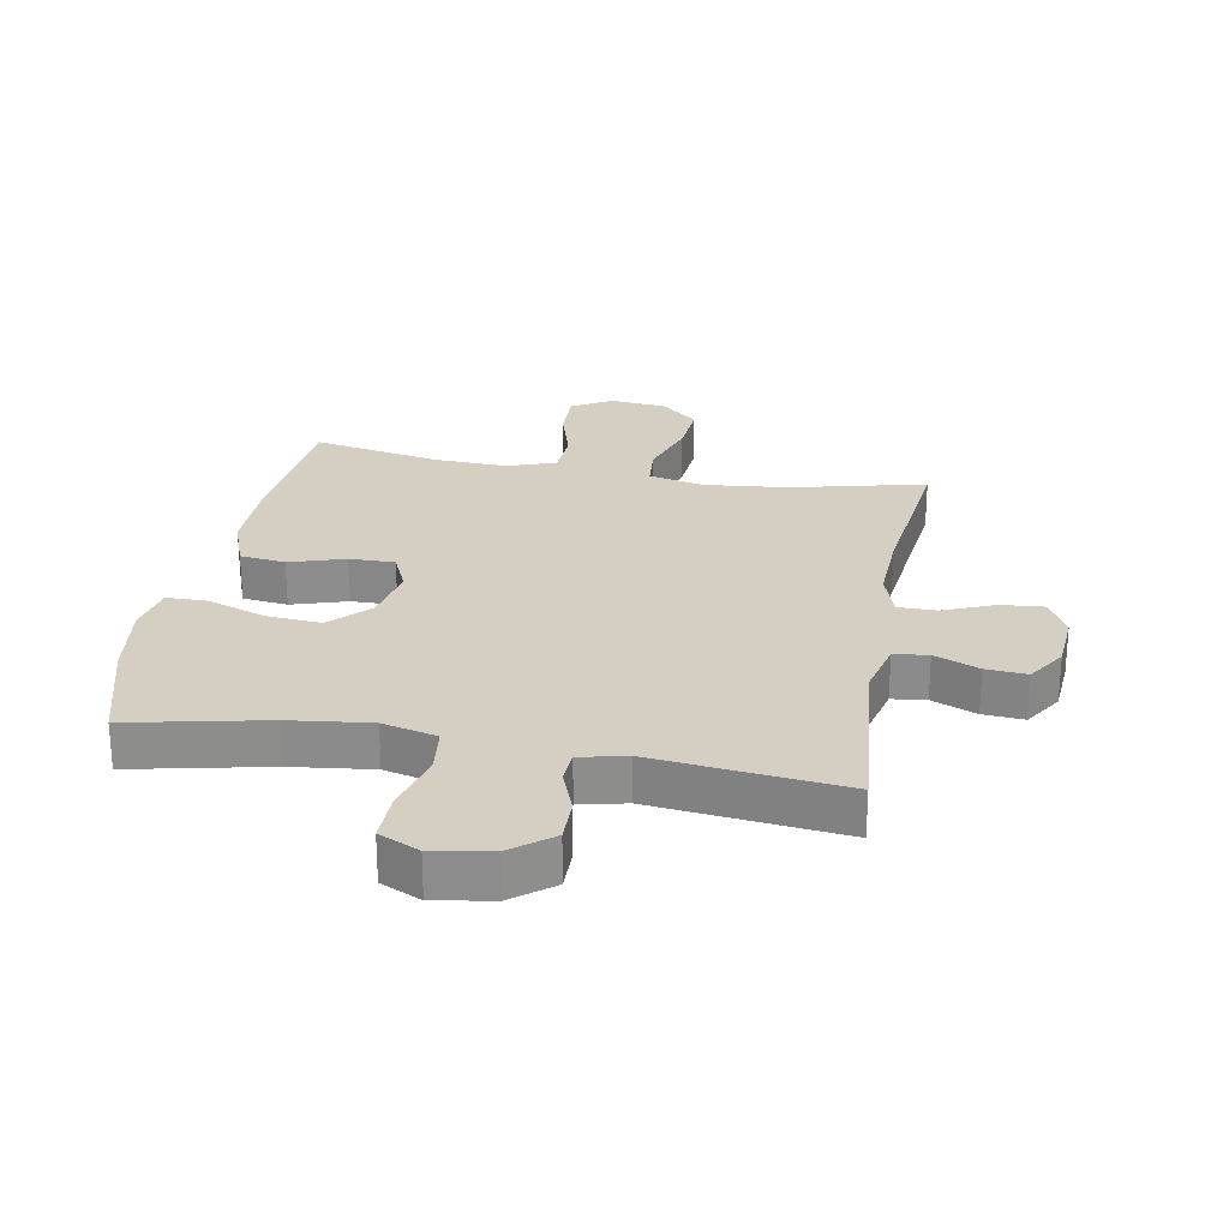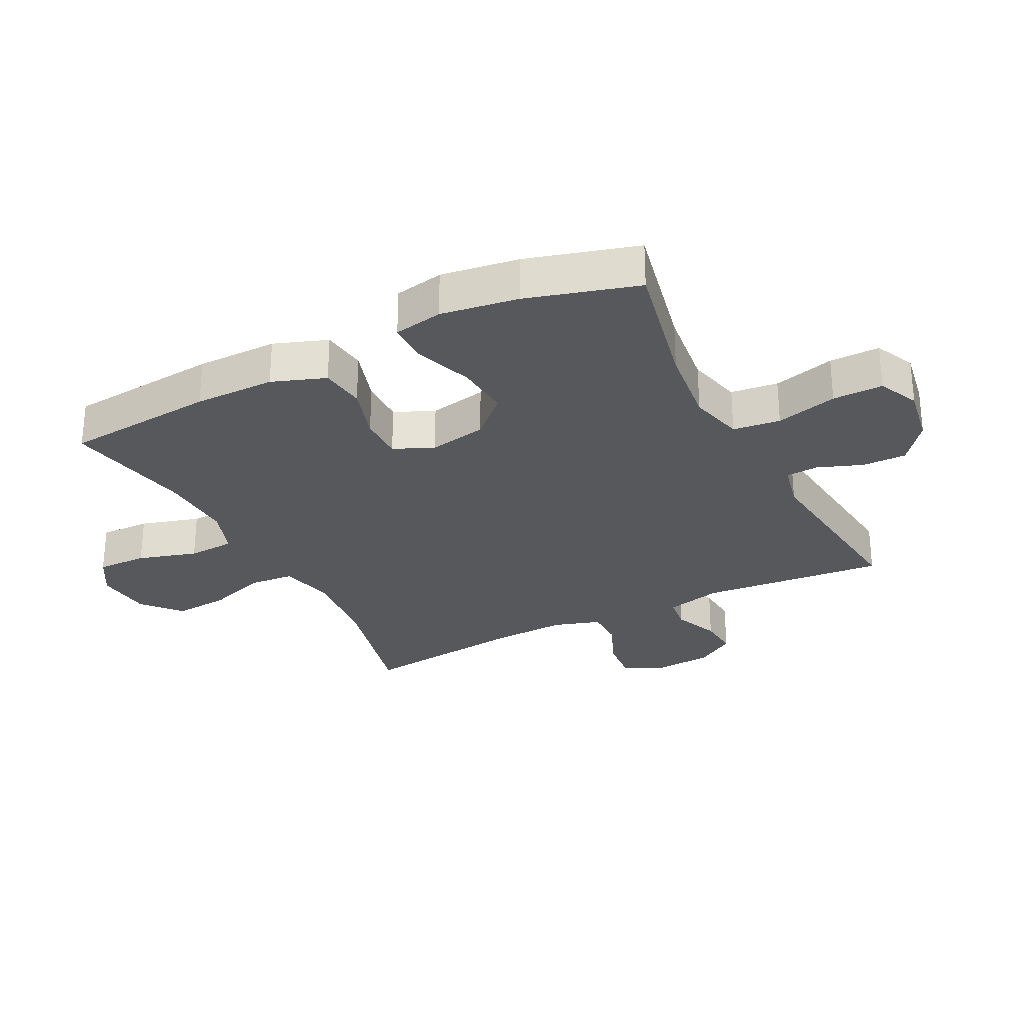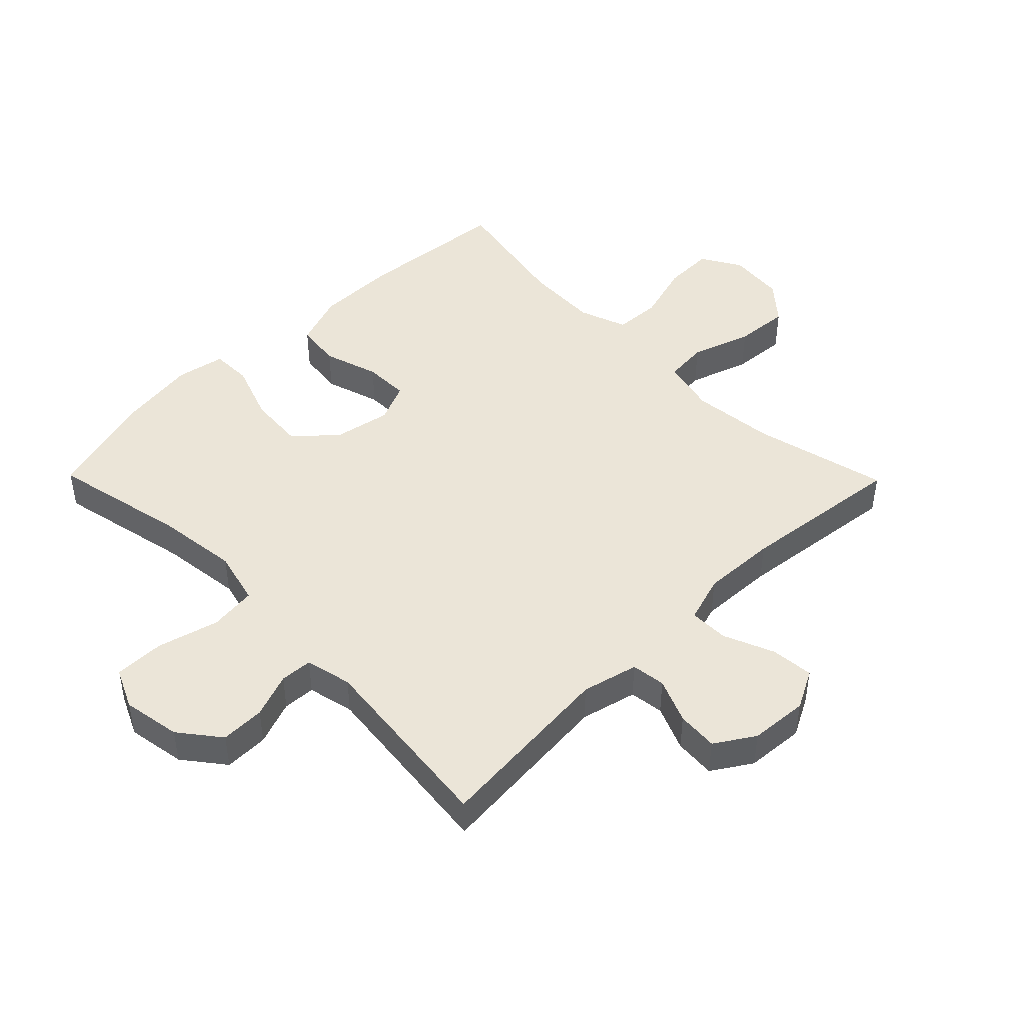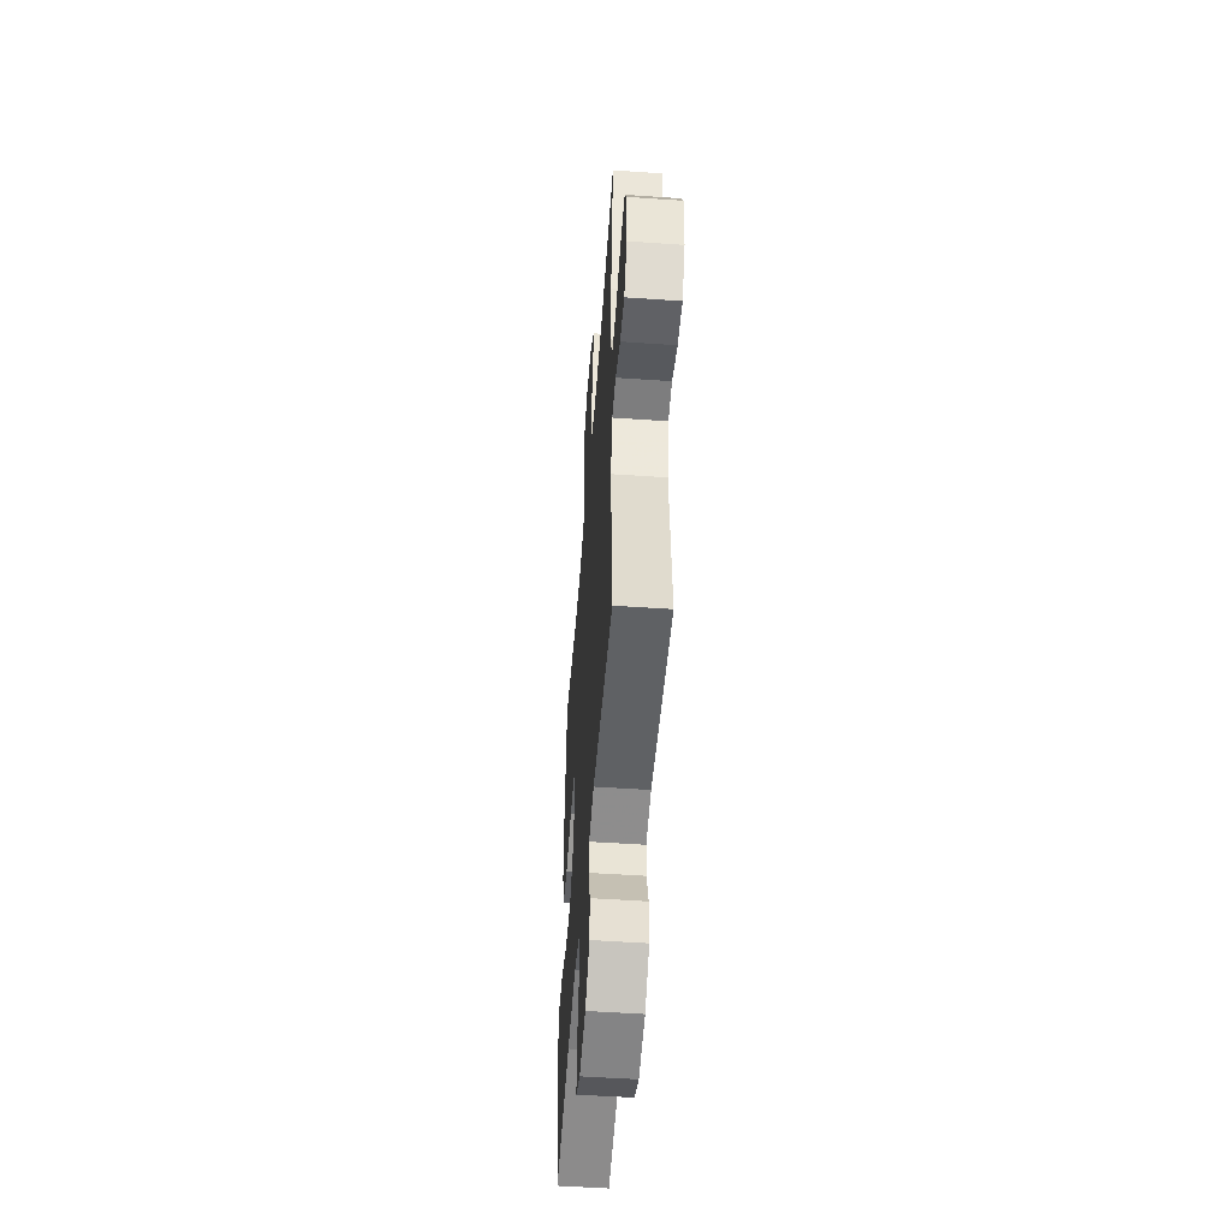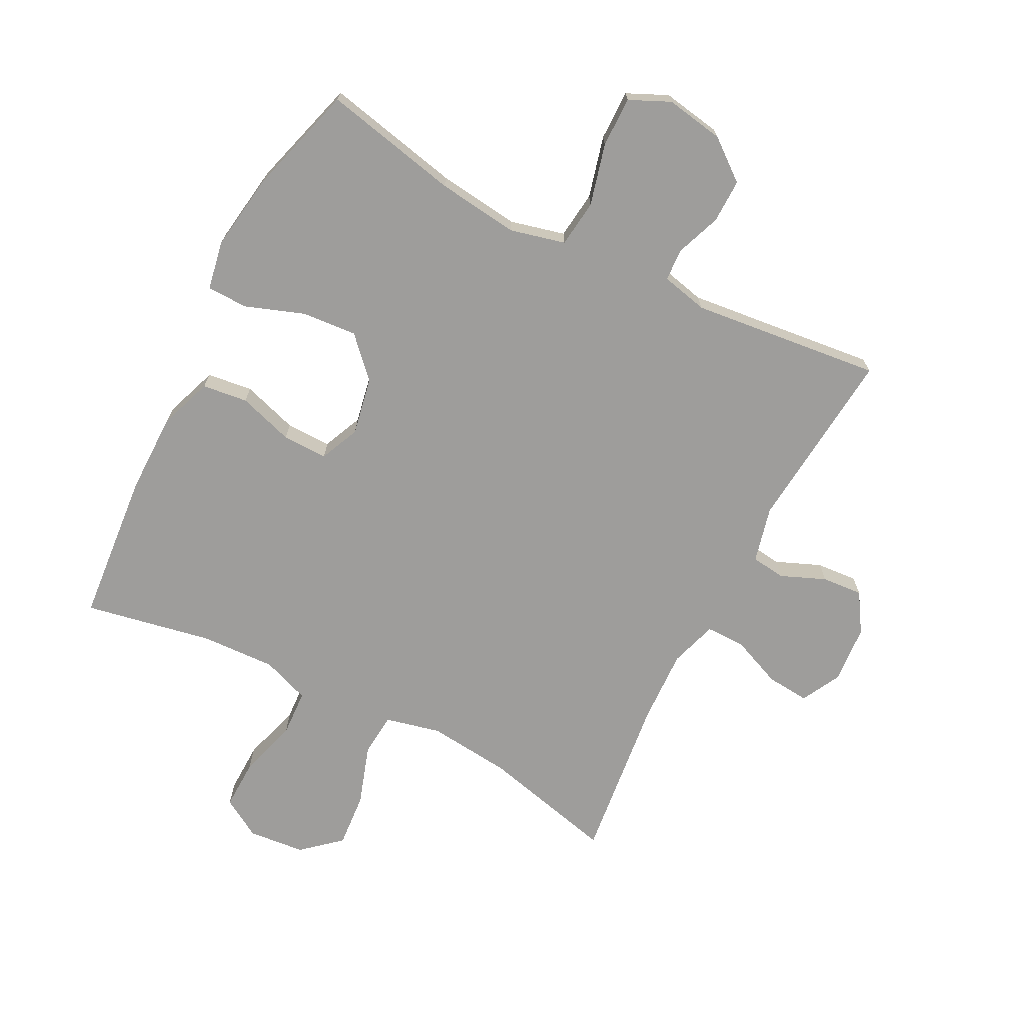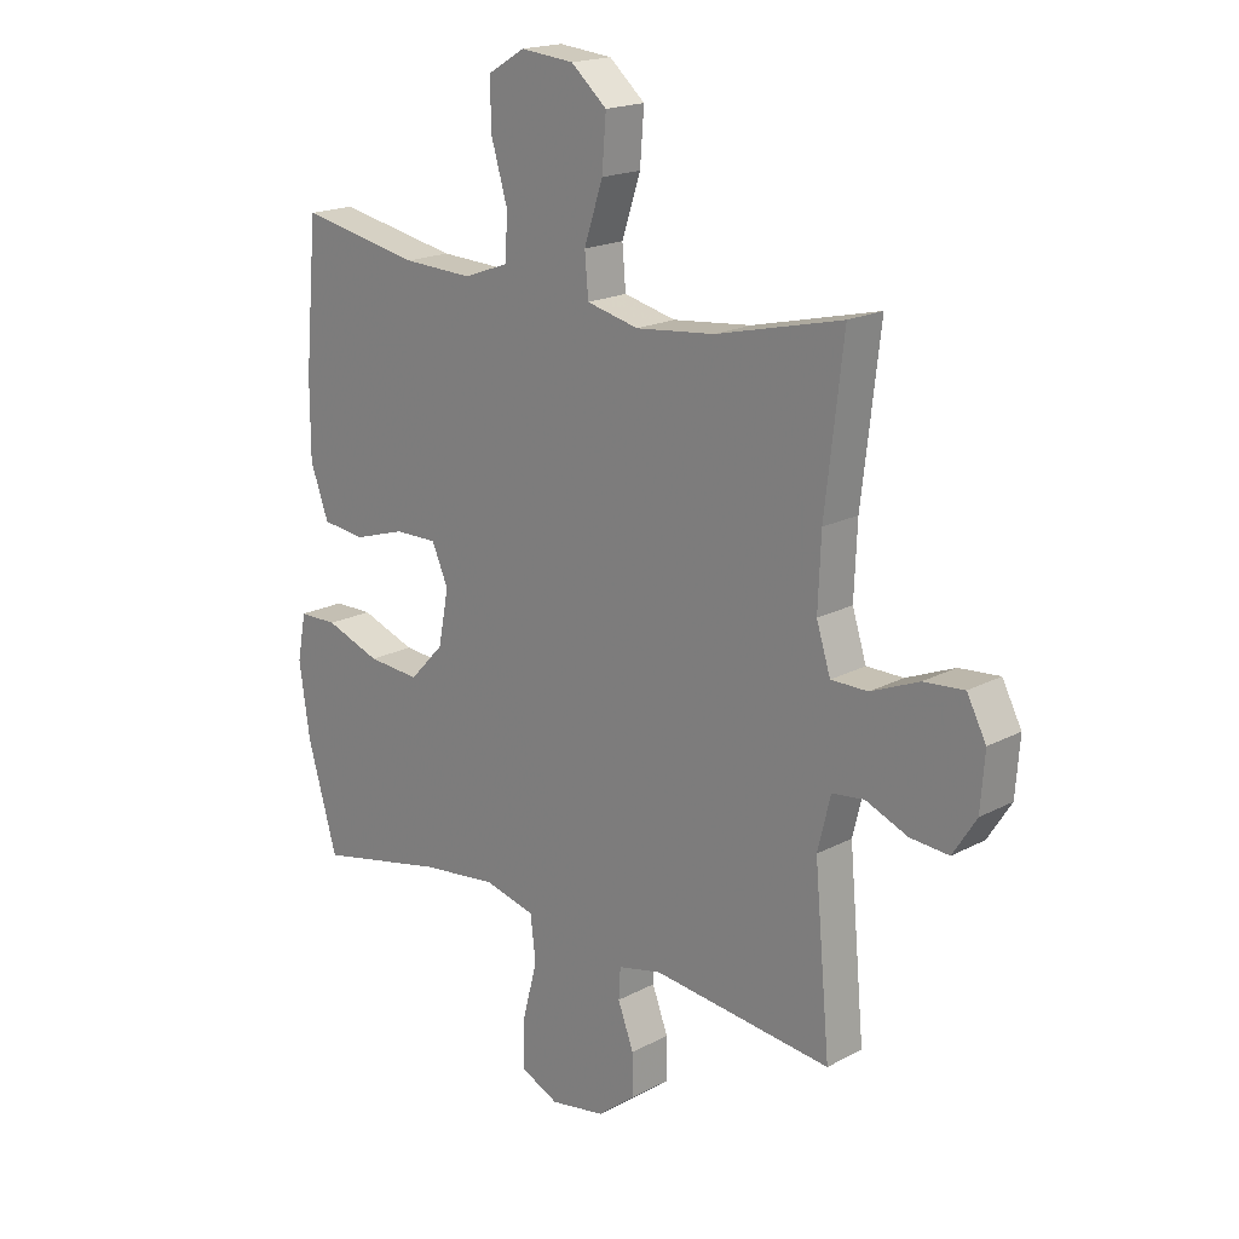
<metadata>
{"format":"obj","ext":"obj","renderer":"f3d","projection":"perspective","resolution":1024,"background":"white","views":[{"elev":25.7,"azim":-169.7,"up":"+Y"},{"elev":-28.4,"azim":117.0,"up":"+Y"},{"elev":45.8,"azim":-134.5,"up":"+Y"},{"elev":-51.8,"azim":-94.3,"up":"+Z"},{"elev":-70.6,"azim":152.8,"up":"+Y"},{"elev":18.6,"azim":-135.5,"up":"+Z"}]}
</metadata>
<code>
v -0.5 0.07 -0.5
v -0.473 0.07 -0.204
v -0.495 0.07 -0.114
v -0.55 0.07 -0.107
v -0.622 0.07 -0.137
v -0.688 0.07 -0.142
v -0.728 0.07 -0.079
v -0.735 0.07 0.015
v -0.702 0.07 0.078
v -0.633 0.07 0.072
v -0.551 0.07 0.038
v -0.488 0.07 0.038
v -0.464 0.07 0.114
v -0.469 0.07 0.234
v -0.5 0.07 0.5
v -0.284 0.07 0.448
v -0.149 0.07 0.434
v -0.06 0.07 0.455
v -0.054 0.07 0.525
v -0.086 0.07 0.622
v -0.093 0.07 0.71
v -0.032 0.07 0.763
v 0.059 0.07 0.772
v 0.123 0.07 0.734
v 0.121 0.07 0.653
v 0.093 0.07 0.558
v 0.097 0.07 0.483
v 0.174 0.07 0.455
v 0.293 0.07 0.46
v 0.5 0.07 0.5
v 0.522 0.07 0.256
v 0.522 0.07 0.126
v 0.491 0.07 0.04
v 0.418 0.07 0.031
v 0.329 0.07 0.059
v 0.256 0.07 0.06
v 0.228 0.07 -0.004
v 0.246 0.07 -0.097
v 0.305 0.07 -0.159
v 0.394 0.07 -0.152
v 0.488 0.07 -0.118
v 0.554 0.07 -0.119
v 0.569 0.07 -0.198
v 0.551 0.07 -0.322
v 0.5 0.07 -0.5
v 0.281 0.07 -0.453
v 0.15 0.07 -0.437
v 0.062 0.07 -0.459
v 0.053 0.07 -0.535
v 0.079 0.07 -0.634
v 0.08 0.07 -0.715
v 0.015 0.07 -0.745
v -0.079 0.07 -0.729
v -0.144 0.07 -0.678
v -0.143 0.07 -0.607
v -0.116 0.07 -0.535
v -0.119 0.07 -0.483
v -0.194 0.07 -0.466
v -0.5 0 -0.5
v -0.473 0 -0.204
v -0.495 0 -0.114
v -0.55 0 -0.107
v -0.622 0 -0.137
v -0.688 0 -0.142
v -0.728 0 -0.079
v -0.735 0 0.015
v -0.702 0 0.078
v -0.633 0 0.072
v -0.551 0 0.038
v -0.488 0 0.038
v -0.464 0 0.114
v -0.469 0 0.234
v -0.5 0 0.5
v -0.284 0 0.448
v -0.149 0 0.434
v -0.06 0 0.455
v -0.054 0 0.525
v -0.086 0 0.622
v -0.093 0 0.71
v -0.032 0 0.763
v 0.059 0 0.772
v 0.123 0 0.734
v 0.121 0 0.653
v 0.093 0 0.558
v 0.097 0 0.483
v 0.174 0 0.455
v 0.293 0 0.46
v 0.5 0 0.5
v 0.522 0 0.256
v 0.522 0 0.126
v 0.491 0 0.04
v 0.418 0 0.031
v 0.329 0 0.059
v 0.256 0 0.06
v 0.228 0 -0.004
v 0.246 0 -0.097
v 0.305 0 -0.159
v 0.394 0 -0.152
v 0.488 0 -0.118
v 0.554 0 -0.119
v 0.569 0 -0.198
v 0.551 0 -0.322
v 0.5 0 -0.5
v 0.281 0 -0.453
v 0.15 0 -0.437
v 0.062 0 -0.459
v 0.053 0 -0.535
v 0.079 0 -0.634
v 0.08 0 -0.715
v 0.015 0 -0.745
v -0.079 0 -0.729
v -0.144 0 -0.678
v -0.143 0 -0.607
v -0.116 0 -0.535
v -0.119 0 -0.483
v -0.194 0 -0.466
f 53 54 55 56
f 53 56 57
f 52 53 57
f 49 50 51 52
f 48 49 52 57
f 47 48 57 58
f 43 44 45 46
f 43 46 47
f 40 41 42 43
f 39 40 43 47
f 38 39 47 58
f 32 33 34 35
f 32 35 36
f 29 30 31 32
f 28 29 32 36
f 27 28 36 37
f 23 24 25 26
f 23 26 27
f 22 23 27
f 19 20 21 22
f 18 19 22 27
f 17 18 27 37
f 14 15 16
f 13 14 16 17
f 12 13 17 37
f 8 9 10 11
f 4 5 6 7
f 3 4 7 8
f 38 58 1 2
f 37 38 2 3
f 11 12 37
f 3 8 11 37
f 114 113 112 111
f 115 114 111
f 115 111 110
f 110 109 108 107
f 115 110 107 106
f 116 115 106 105
f 104 103 102 101
f 105 104 101
f 101 100 99 98
f 105 101 98 97
f 116 105 97 96
f 93 92 91 90
f 94 93 90
f 90 89 88 87
f 94 90 87 86
f 95 94 86 85
f 84 83 82 81
f 85 84 81
f 85 81 80
f 80 79 78 77
f 85 80 77 76
f 95 85 76 75
f 74 73 72
f 75 74 72 71
f 95 75 71 70
f 69 68 67 66
f 65 64 63 62
f 66 65 62 61
f 60 59 116 96
f 61 60 96 95
f 95 70 69
f 95 69 66 61
f 1 59 60 2
f 2 60 61 3
f 3 61 62 4
f 4 62 63 5
f 5 63 64 6
f 6 64 65 7
f 7 65 66 8
f 8 66 67 9
f 9 67 68 10
f 10 68 69 11
f 11 69 70 12
f 12 70 71 13
f 13 71 72 14
f 14 72 73 15
f 15 73 74 16
f 16 74 75 17
f 17 75 76 18
f 18 76 77 19
f 19 77 78 20
f 20 78 79 21
f 21 79 80 22
f 22 80 81 23
f 23 81 82 24
f 24 82 83 25
f 25 83 84 26
f 26 84 85 27
f 27 85 86 28
f 28 86 87 29
f 29 87 88 30
f 30 88 89 31
f 31 89 90 32
f 32 90 91 33
f 33 91 92 34
f 34 92 93 35
f 35 93 94 36
f 36 94 95 37
f 37 95 96 38
f 38 96 97 39
f 39 97 98 40
f 40 98 99 41
f 41 99 100 42
f 42 100 101 43
f 43 101 102 44
f 44 102 103 45
f 45 103 104 46
f 46 104 105 47
f 47 105 106 48
f 48 106 107 49
f 49 107 108 50
f 50 108 109 51
f 51 109 110 52
f 52 110 111 53
f 53 111 112 54
f 54 112 113 55
f 55 113 114 56
f 56 114 115 57
f 57 115 116 58
f 58 116 59 1

</code>
